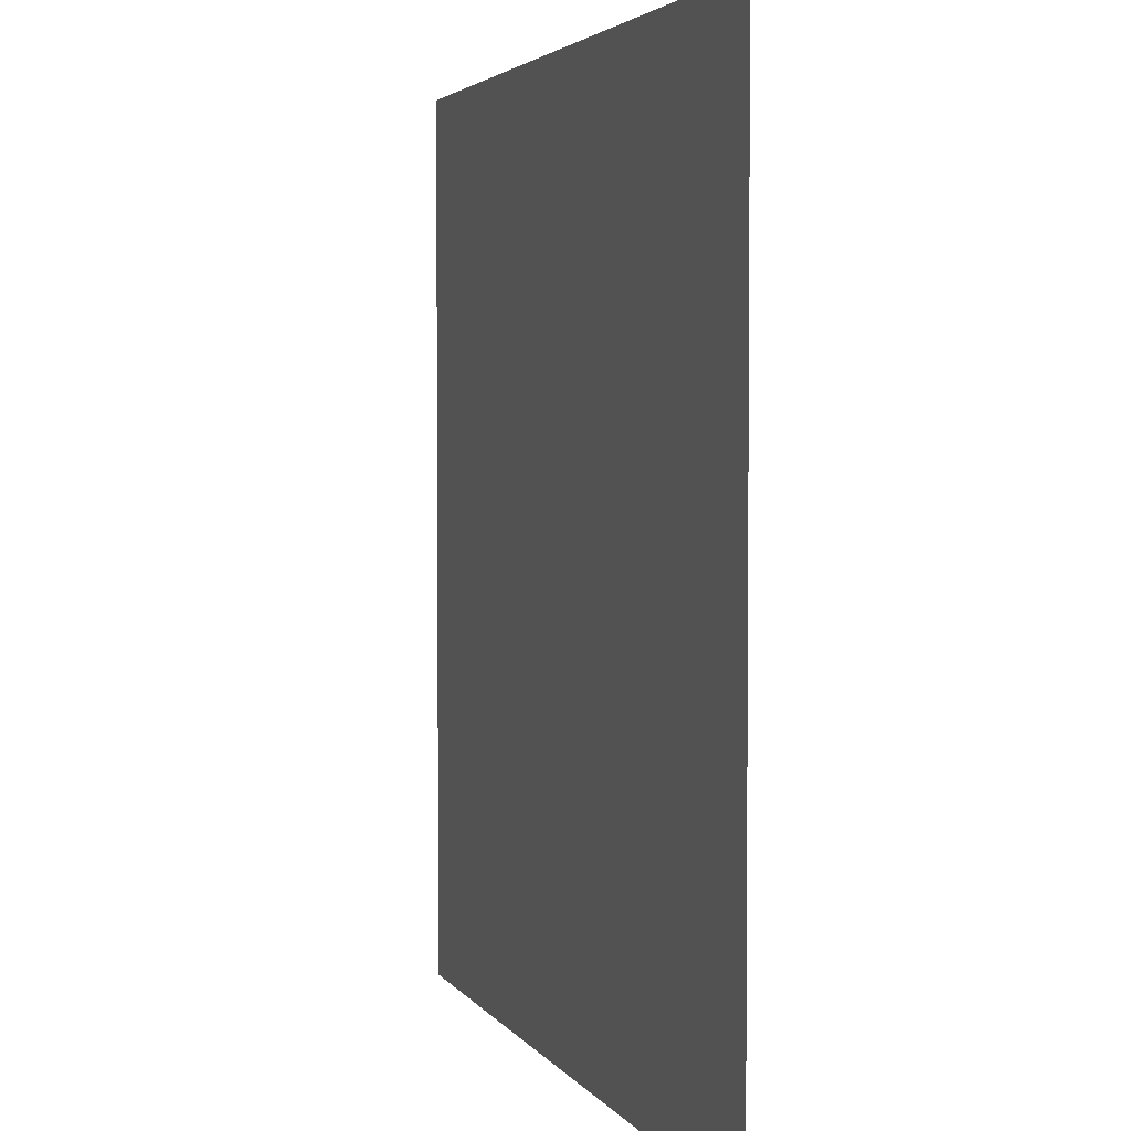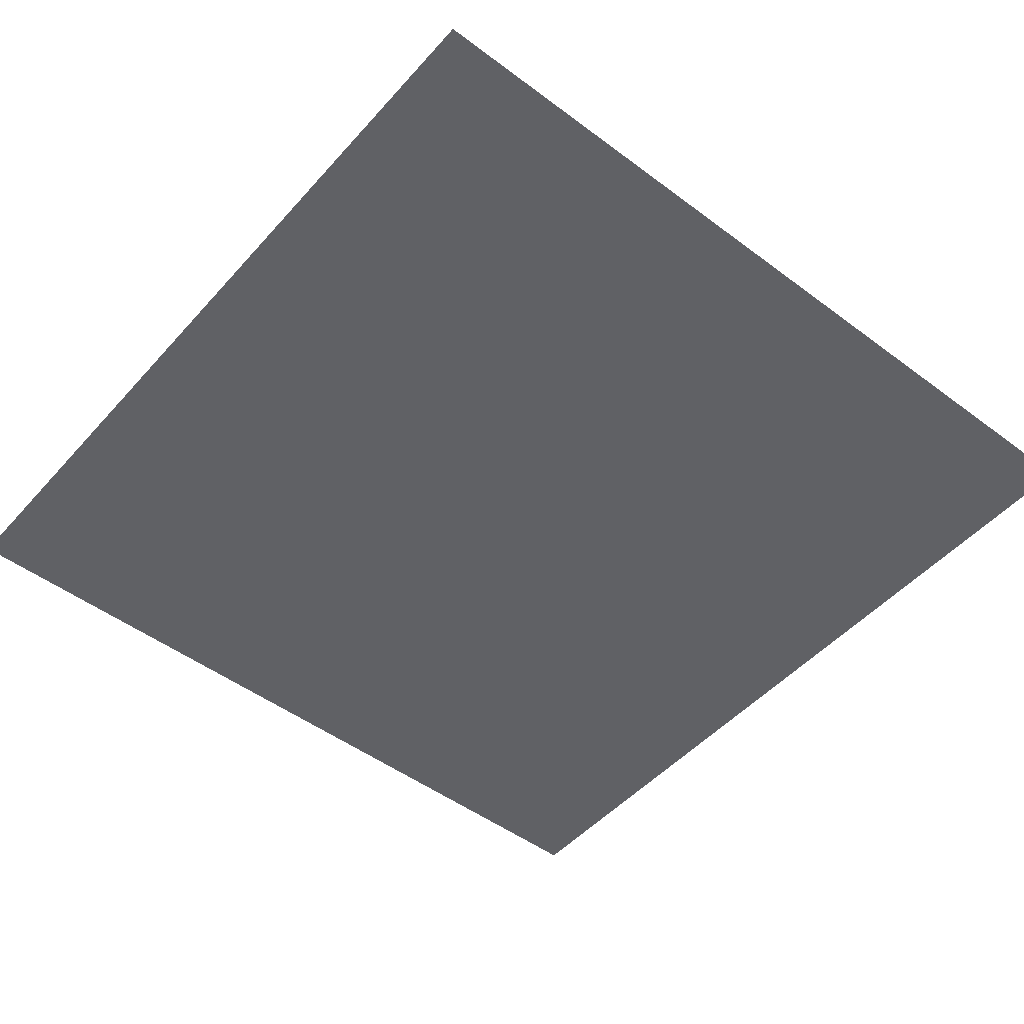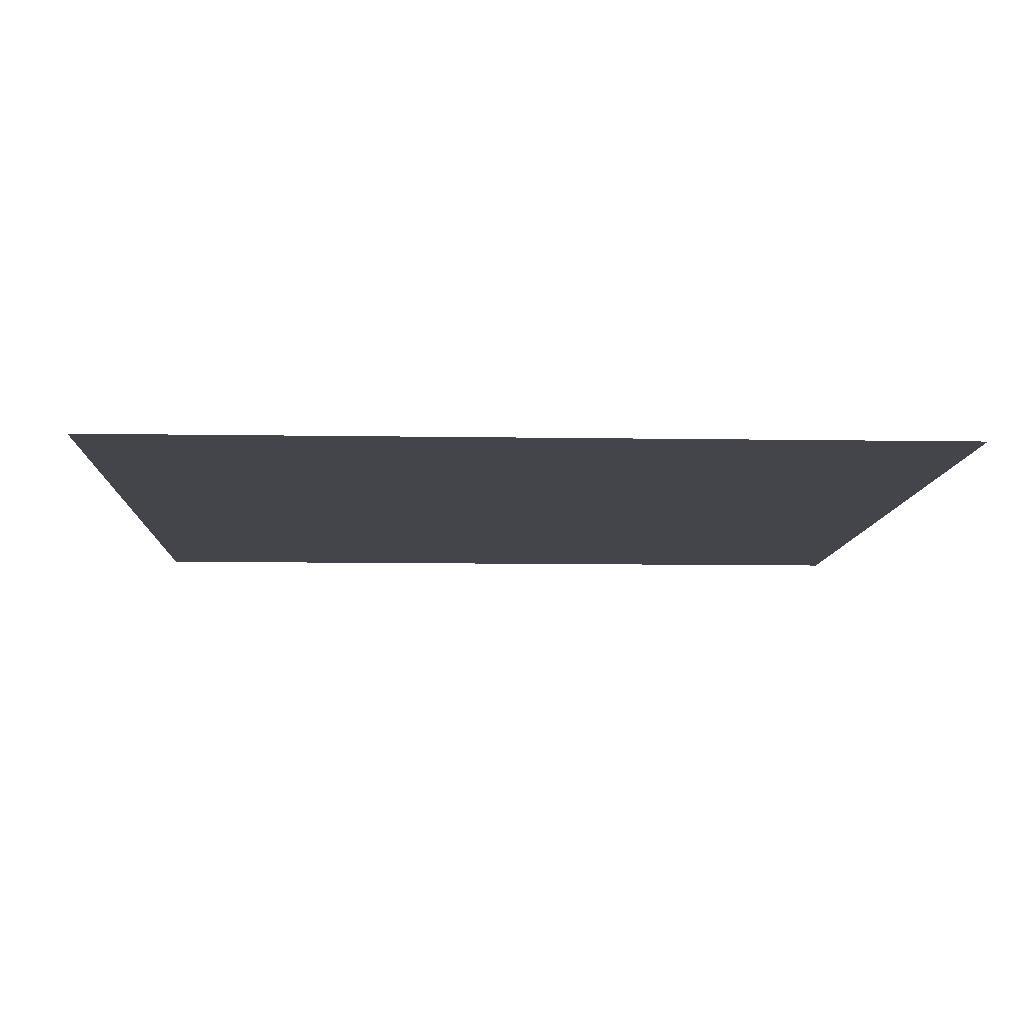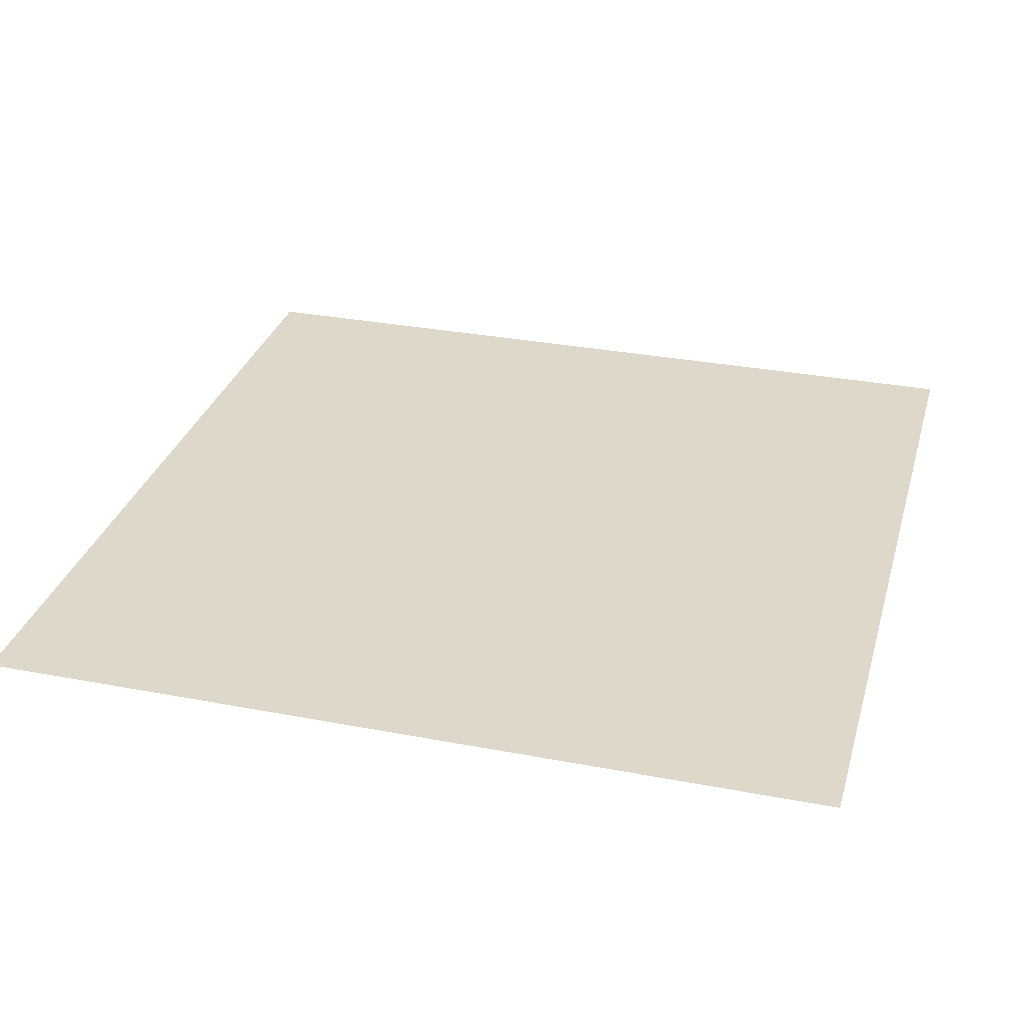
<metadata>
{"format":"obj","ext":"obj","renderer":"f3d","projection":"perspective","resolution":1024,"background":"white","views":[{"elev":3.3,"azim":73.0,"up":"+Y"},{"elev":-49.0,"azim":50.3,"up":"+Z"},{"elev":-9.3,"azim":177.5,"up":"+Z"},{"elev":31.0,"azim":15.3,"up":"+Z"}]}
</metadata>
<code>
o AlarmClock_11_AlarmClock_11_0_GeomSubset_4
v 0.0005 -0.001778 -0.3384
v -0.0005 -0.001778 -0.3384
v 0.0005 -0.000779 -0.3384
v -0.0005 -0.000779 -0.3384
v 0.0005 -0.001778 -0.3384
v -0.0005 -0.001778 -0.3384
v 0.0005 -0.000779 -0.3384
v -0.0005 -0.000779 -0.3384
v 0.0005 -0.001778 -0.3384
v -0.0005 -0.001778 -0.3384
v 0.0005 -0.000779 -0.3384
v -0.0005 -0.000779 -0.3384
v 0.0005 -0.001778 -0.3384
v -0.0005 -0.001778 -0.3384
v 0.0005 -0.000779 -0.3384
v -0.0005 -0.000779 -0.3384
v 0.0005 -0.001778 -0.3384
v -0.0005 -0.001778 -0.3384
v 0.0005 -0.000779 -0.3384
v -0.0005 -0.000779 -0.3384
v 0.07797 0.02659 -0.02017
v 0.06991 0.02659 -0.03964
v -0.06991 0.02659 -0.03964
v -0.07797 0.02659 -0.02017
v 0 0.02659 0.000867
v -0.03923 -0.01944 0.02328
v 0 -0.01944 0.000635
v -0.03203 -0.01944 0.03266
v -0.02265 -0.01944 0.03986
v -0.01172 -0.01944 0.04439
v 0 -0.01944 0.04593
v 0.01172 -0.01944 0.04439
v 0.02265 -0.01944 0.03986
v 0.03203 -0.01944 0.03266
v 0.03923 -0.01944 0.02328
v 0.04376 -0.01944 0.01236
v 0.0453 -0.01944 0.000635
v 0.04376 -0.01944 -0.01109
v 0.03923 -0.01944 -0.02201
v 0.03203 -0.01944 -0.0314
v 0.02265 -0.01944 -0.03859
v 0.01172 -0.01944 -0.04312
v 0 -0.01944 -0.04466
v -0.01172 -0.01944 -0.04312
v -0.02265 -0.01944 -0.03859
v -0.03203 -0.01944 -0.0314
v -0.03923 -0.01944 -0.02201
v -0.04376 -0.01944 -0.01109
v -0.0453 -0.01944 0.000635
v -0.04376 -0.01944 0.01236
v -0.07772 0.02659 0.02181
v -0.06968 0.02659 0.04122
v -0.0569 0.02659 0.05788
v -0.04023 0.02659 0.07067
v -0.02083 0.02659 0.07871
v 0 0.02659 0.08145
v 0.02082 0.02659 0.07871
v 0.04023 0.02659 0.07067
v 0.0569 0.02659 0.05788
v 0.06968 0.02659 0.04122
v 0.07772 0.02659 0.02181
v 0.08049 0.02659 0.000801
v -0.08049 0.02659 0.000801
v -0.03923 -0.02768 0.02328
v -0.04028 -0.02915 0.02389
v -0.03203 -0.02768 0.03266
v -0.03289 -0.02915 0.03353
v -0.02265 -0.02768 0.03986
v -0.02326 -0.02915 0.04092
v -0.01172 -0.02768 0.04439
v -0.01204 -0.02915 0.04557
v 0 -0.02768 0.04593
v 0 -0.02915 0.04715
v 0.01172 -0.02768 0.04439
v 0.01204 -0.02915 0.04557
v 0.02265 -0.02768 0.03986
v 0.02326 -0.02915 0.04092
v 0.03203 -0.02768 0.03266
v 0.03289 -0.02915 0.03353
v 0.03923 -0.02768 0.02328
v 0.04028 -0.02915 0.02389
v 0.04376 -0.02768 0.01236
v 0.04493 -0.02915 0.01267
v 0.0453 -0.02768 0.000635
v 0.04652 -0.02915 0.000635
v 0.04493 -0.02915 -0.0114
v 0.04376 -0.02768 -0.01109
v 0.04028 -0.02915 -0.02262
v 0.03923 -0.02768 -0.02201
v 0.03289 -0.02915 -0.03226
v 0.03203 -0.02768 -0.0314
v 0.02326 -0.02915 -0.03965
v 0.02265 -0.02768 -0.03859
v 0.01204 -0.02915 -0.0443
v 0.01172 -0.02768 -0.04312
v 0 -0.02915 -0.04588
v 0 -0.02768 -0.04466
v -0.01204 -0.02915 -0.0443
v -0.01172 -0.02768 -0.04312
v -0.02326 -0.02915 -0.03965
v -0.02265 -0.02768 -0.03859
v -0.03289 -0.02915 -0.03226
v -0.03203 -0.02768 -0.0314
v -0.04028 -0.02915 -0.02262
v -0.03923 -0.02768 -0.02201
v -0.04493 -0.02915 -0.0114
v -0.04376 -0.02768 -0.01109
v -0.0453 -0.02768 0.000635
v -0.04652 -0.02915 0.000635
v -0.04376 -0.02768 0.01236
v -0.04493 -0.02915 0.01267
v 0.04201 -0.02694 -0.02391
v 0.04685 -0.02694 -0.01221
v 0.0343 -0.02694 -0.03396
v 0.02425 -0.02694 -0.04167
v 0.01255 -0.02694 -0.04651
v 0 -0.02694 -0.04817
v -0.01256 -0.02694 -0.04651
v -0.02425 -0.02694 -0.04167
v -0.0343 -0.02694 -0.03396
v -0.04201 -0.02694 -0.02391
v -0.04686 -0.02694 -0.01221
v -0.03424 -0.02694 0.03488
v -0.04194 -0.02694 0.02485
v -0.02421 -0.02694 0.04257
v -0.01253 -0.02694 0.04741
v 0 -0.02694 0.04906
v 0.01253 -0.02694 0.04741
v 0.02421 -0.02694 0.04257
v 0.03424 -0.02694 0.03488
v 0.04194 -0.02694 0.02485
v 0.04678 -0.02694 0.01317
v 0.04844 -0.02694 0.000558
v -0.04844 -0.02694 0.000558
v -0.04678 -0.02694 0.01317
v 0.0834 -0.02142 -0.02159
v 0.07476 -0.02142 -0.04244
v 0.0834 0.02107 -0.02159
v 0.07476 0.02107 -0.04244
v -0.07476 -0.02142 -0.04244
v -0.07476 0.02107 -0.04244
v -0.0834 -0.02142 -0.02159
v -0.0834 0.02107 -0.02159
v -0.06086 -0.02142 0.06185
v -0.07454 -0.02142 0.04402
v -0.07454 0.02107 0.04402
v -0.06086 0.02107 0.06185
v 0.06086 -0.02142 0.06185
v 0.06086 0.02107 0.06185
v 0.07454 -0.02142 0.04402
v 0.07454 0.02107 0.04402
v 0.08314 -0.02142 0.02326
v 0.08314 0.02107 0.02326
v 0.08609 -0.02142 0.000833
v 0.08609 0.02107 0.000833
v -0.08609 -0.02142 0.000833
v -0.08609 0.02107 0.000833
v -0.08314 -0.02142 0.02326
v -0.08314 0.02107 0.02326
v 0 -0.02915 0.04815
v 0 -0.02805 0.04906
v -0.0123 -0.02915 0.04653
v -0.01253 -0.02805 0.04741
v -0.02376 -0.02915 0.04178
v -0.02421 -0.02805 0.04257
v -0.0336 -0.02915 0.03423
v -0.03424 -0.02805 0.03488
v -0.04115 -0.02915 0.02439
v -0.04194 -0.02805 0.02485
v -0.04589 -0.02915 0.01293
v -0.04678 -0.02805 0.01317
v -0.04753 -0.02915 0.000517
v -0.04844 -0.02805 0.000558
v -0.04598 -0.02915 -0.01202
v -0.04686 -0.02805 -0.01221
v -0.04124 -0.02915 -0.02347
v -0.04201 -0.02805 -0.02391
v -0.03367 -0.02915 -0.03333
v -0.0343 -0.02805 -0.03396
v -0.02381 -0.02915 -0.04089
v -0.02425 -0.02805 -0.04167
v -0.01232 -0.02915 -0.04565
v -0.01256 -0.02805 -0.04651
v 0 -0.02915 -0.04727
v 0 -0.02805 -0.04817
v 0.01232 -0.02915 -0.04565
v 0.01255 -0.02805 -0.04651
v 0.02381 -0.02915 -0.04089
v 0.02425 -0.02805 -0.04167
v 0.03367 -0.02915 -0.03333
v 0.0343 -0.02805 -0.03396
v 0.04123 -0.02915 -0.02347
v 0.04201 -0.02805 -0.02391
v 0.04598 -0.02915 -0.01202
v 0.04685 -0.02805 -0.01221
v 0.04753 -0.02915 0.000517
v 0.04844 -0.02805 0.000558
v 0.04589 -0.02915 0.01293
v 0.04678 -0.02805 0.01317
v 0.04115 -0.02915 0.02439
v 0.04194 -0.02805 0.02485
v 0.0336 -0.02915 0.03423
v 0.03424 -0.02805 0.03488
v 0.02376 -0.02915 0.04178
v 0.02421 -0.02805 0.04257
v 0.0123 -0.02915 0.04653
v 0.01253 -0.02805 0.04741
v 0.06882 -0.03851 -0.09558
v 0.04566 -0.03851 -0.09558
v 0.06882 0.03816 -0.09558
v 0.04566 0.03816 -0.09558
v 0.02364 -0.03851 -0.09558
v 0.02364 0.03816 -0.09558
v 0 -0.03851 -0.09558
v 0 0.03816 -0.09558
v -0.02364 -0.03851 -0.09558
v -0.02364 0.03816 -0.09558
v -0.04566 -0.03851 -0.09558
v -0.04566 0.03816 -0.09558
v -0.06882 -0.03851 -0.09558
v -0.06882 0.03816 -0.09558
v 0.06402 -0.04328 -0.09558
v 0.04052 -0.04328 -0.09558
v 0.06402 0.04293 -0.09558
v 0.04053 0.04293 -0.09558
v 0.02098 -0.04328 -0.09558
v 0.02098 0.04293 -0.09558
v 0 -0.04328 -0.09558
v 0 0.04293 -0.09558
v -0.02098 -0.04328 -0.09558
v -0.02098 0.04293 -0.09558
v -0.04053 -0.04328 -0.09558
v -0.04053 0.04293 -0.09558
v -0.06402 -0.04328 -0.09558
v -0.06402 0.04293 -0.09558
v 0.05761 0.02659 -0.05566
v 0.05723 0.02693 -0.05718
v 0.04045 0.02659 -0.05264
v 0.04028 0.02688 -0.05419
v 0.02093 0.02659 -0.05074
v 0.02089 0.02687 -0.0523
v 3e-06 0.02659 -0.05058
v 0 0.02687 -0.05215
v -0.02093 0.02659 -0.05074
v -0.0209 0.02687 -0.0523
v -0.04045 0.02659 -0.05264
v -0.04028 0.02688 -0.05419
v -0.05761 0.02659 -0.05566
v -0.05723 0.02693 -0.05718
v 0.07714 -0.02694 -0.01995
v 0.07857 -0.02633 -0.02032
v 0.06916 -0.02694 -0.0392
v 0.07044 -0.02633 -0.03994
v 0.05674 -0.02694 -0.05547
v 0.05804 -0.02633 -0.05611
v 0.05722 -0.02727 -0.05716
v 0.04045 -0.02694 -0.05264
v 0.04028 -0.02722 -0.05419
v 0.02003 -0.02694 -0.05094
v 0.02089 -0.02731 -0.05253
v 0 -0.02694 -0.05058
v 0 -0.02722 -0.05215
v -0.02003 -0.02694 -0.05094
v -0.0209 -0.02731 -0.05253
v -0.04045 -0.02694 -0.05264
v -0.04028 -0.02722 -0.05419
v -0.05806 -0.02632 -0.0561
v -0.05672 -0.02694 -0.05542
v -0.05722 -0.02727 -0.05716
v -0.06916 -0.02694 -0.0392
v -0.07044 -0.02633 -0.03994
v -0.07714 -0.02694 -0.01995
v -0.07857 -0.02633 -0.02032
v -0.05629 -0.02694 0.05727
v -0.05733 -0.02633 0.05832
v -0.06894 -0.02694 0.04079
v -0.07022 -0.02633 0.04153
v -0.0398 -0.02694 0.06992
v -0.04054 -0.02633 0.0712
v -0.0206 -0.02694 0.07787
v -0.02099 -0.02633 0.0793
v 0 -0.02694 0.08059
v 0 -0.02633 0.08207
v 0.0206 -0.02694 0.07787
v 0.02098 -0.02633 0.0793
v 0.0398 -0.02694 0.06992
v 0.04054 -0.02633 0.0712
v 0.05629 -0.02694 0.05727
v 0.05733 -0.02633 0.05832
v 0.06894 -0.02694 0.04079
v 0.07022 -0.02633 0.04153
v 0.07689 -0.02694 0.02159
v 0.07831 -0.02633 0.02197
v 0.07963 -0.02694 0.000796
v 0.0811 -0.02633 0.000804
v -0.07963 -0.02694 0.000796
v -0.0811 -0.02633 0.000804
v -0.07689 -0.02694 0.02159
v -0.07832 -0.02633 0.02197
v 0.06159 -0.02142 -0.0596
v 0.06122 -0.02182 -0.06114
v 0.06159 0.02107 -0.0596
v 0.06122 0.02147 -0.06114
v -0.06159 -0.02142 -0.0596
v -0.06123 -0.02182 -0.06114
v -0.06159 0.02107 -0.0596
v -0.06122 0.02147 -0.06114
v 0.05701 0.02542 -0.05577
v 0.05662 0.02576 -0.05729
v 0.05992 0.02102 -0.06093
v 0.06029 0.02062 -0.0594
v 0.04042 0.02514 -0.05292
v 0.04025 0.02543 -0.05447
v 0.02092 0.02514 -0.051
v 0.02088 0.02542 -0.05256
v 3e-06 0.02514 -0.05085
v 0 0.02542 -0.05241
v -0.02092 0.02514 -0.051
v -0.02088 0.02542 -0.05256
v -0.04042 0.02514 -0.05292
v -0.04025 0.02543 -0.05447
v -0.05701 0.02542 -0.05577
v -0.05662 0.02576 -0.05729
v -0.06029 0.02062 -0.0594
v -0.05992 0.02102 -0.06093
v 0.0766 -0.02558 -0.01981
v 0.07803 -0.02497 -0.02018
v 0.06996 -0.02497 -0.03966
v 0.06867 -0.02558 -0.03892
v 0.07907 -0.02558 0.000793
v 0.08054 -0.02497 0.000801
v 0.05723 -0.0252 -0.0559
v 0.05649 -0.02553 -0.05544
v 0.05662 -0.0261 -0.05727
v 0.04025 -0.02578 -0.05449
v 0.04042 -0.02549 -0.05294
v 0.06029 -0.02097 -0.0594
v 0.05992 -0.02137 -0.06093
v 0.02088 -0.02587 -0.05283
v 0.02002 -0.0255 -0.05125
v 0 -0.02577 -0.05245
v 0 -0.0255 -0.05089
v -0.02088 -0.02587 -0.05284
v -0.02001 -0.0255 -0.05124
v -0.04025 -0.02578 -0.05449
v -0.04042 -0.02549 -0.05294
v -0.05662 -0.0261 -0.05726
v -0.05647 -0.02553 -0.05539
v -0.05726 -0.02519 -0.05589
v -0.05993 -0.02137 -0.06093
v -0.06029 -0.02097 -0.0594
v -0.06996 -0.02497 -0.03966
v -0.06868 -0.02558 -0.03893
v -0.07803 -0.02497 -0.02018
v -0.0766 -0.02558 -0.01981
v -0.08055 -0.02497 0.000801
v -0.07907 -0.02558 0.000793
v -0.05589 -0.02558 0.05688
v -0.05694 -0.02497 0.05792
v -0.04026 -0.02497 0.07072
v -0.03952 -0.02558 0.06944
v -0.06845 -0.02558 0.04051
v -0.06973 -0.02497 0.04125
v -0.07635 -0.02558 0.02144
v -0.07778 -0.02497 0.02183
v -0.02084 -0.02497 0.07876
v -0.02046 -0.02558 0.07734
v 0 -0.02497 0.08151
v 0 -0.02558 0.08003
v 0.02084 -0.02497 0.07876
v 0.02046 -0.02558 0.07734
v 0.04026 -0.02497 0.07072
v 0.03952 -0.02558 0.06944
v 0.05694 -0.02497 0.05792
v 0.05589 -0.02558 0.05688
v 0.06973 -0.02497 0.04125
v 0.06845 -0.02558 0.04051
v 0.07778 -0.02497 0.02183
v 0.07635 -0.02558 0.02144
v -0.04213 -0.02033 0.0759
v -0.04348 -0.02202 0.07442
v -0.04215 0.02 0.07589
v -0.04348 0.02166 0.07443
v -0.02228 -0.02037 0.08412
v -0.02208 -0.02216 0.0834
v -0.02228 0.02002 0.08412
v -0.02208 0.02181 0.0834
v 0 -0.02037 0.08706
v 0 -0.02216 0.08631
v 0 0.02002 0.08706
v 0 0.02181 0.08631
v 0.02228 -0.02037 0.08412
v 0.02208 -0.02216 0.0834
v 0.02228 0.02002 0.08412
v 0.02208 0.02181 0.0834
v 0.04215 -0.02035 0.07589
v 0.04348 -0.02201 0.07443
v 0.04213 0.01998 0.0759
v 0.04348 0.02167 0.07442
v -0.04104 -0.02074 0.07437
v -0.04238 -0.0216 0.07289
v -0.04238 0.02124 0.07291
v -0.04105 0.0204 0.07437
v -0.02184 -0.02044 0.08249
v -0.02164 -0.02141 0.08176
v -0.02164 0.02106 0.08176
v -0.02184 0.02009 0.08249
v 0 -0.02047 0.08535
v -1e-06 -0.02144 0.0846
v -1e-06 0.02109 0.0846
v -1e-06 0.02012 0.08535
v 0.02184 -0.02044 0.08249
v 0.02164 -0.02141 0.08176
v 0.02164 0.02106 0.08176
v 0.02184 0.02009 0.08249
v 0.04105 -0.02075 0.07437
v 0.04238 -0.02159 0.07291
v 0.04238 0.02125 0.07289
v 0.04103 0.02039 0.07437
v 0.0005 -0.001778 -0.3384
v -0.0005 -0.001778 -0.3384
v 0.0005 -0.000779 -0.3384
v -0.0005 -0.000779 -0.3384
v 0.0005 -0.001778 -0.3384
v -0.0005 -0.001778 -0.3384
v 0.0005 -0.000779 -0.3384
v -0.0005 -0.000779 -0.3384
v 0.0005 -0.001778 -0.3384
v -0.0005 -0.001778 -0.3384
v 0.0005 -0.000779 -0.3384
v -0.0005 -0.000779 -0.3384
v 0.0005 -0.001778 -0.3384
v -0.0005 -0.001778 -0.3384
v 0.0005 -0.000779 -0.3384
v -0.0005 -0.000779 -0.3384
v 0.0005 -0.001778 -0.3384
v -0.0005 -0.001778 -0.3384
v 0.0005 -0.000779 -0.3384
v -0.0005 -0.000779 -0.3384
v -0.006861 -0.01919 0.004953
v -0.003961 -0.01919 0.007853
v 0 -0.01919 0.008914
v 0.003961 -0.01919 0.007853
v 0.006861 -0.01919 0.004953
v 0.007922 -0.01919 0.000992
v 0.006861 -0.01919 -0.002969
v 0.003961 -0.01919 -0.005869
v 0 -0.01919 -0.00693
v -0.003961 -0.01919 -0.005869
v -0.006861 -0.01919 -0.002969
v -0.007922 -0.01919 0.000992
v 0 -0.02269 0.000992
v -0.006861 -0.022 0.004953
v -0.006258 -0.02249 0.004605
v -0.004803 -0.02269 0.003765
v -0.002773 -0.02269 0.005795
v -0.003613 -0.02249 0.00725
v -0.003961 -0.02199 0.007853
v 0 -0.022 0.008914
v 0 -0.02249 0.008218
v 0 -0.02269 0.006538
v 0.002773 -0.02269 0.005795
v 0.003613 -0.02249 0.00725
v 0.003961 -0.02199 0.007853
v 0.006861 -0.022 0.004953
v 0.006258 -0.02249 0.004605
v 0.004803 -0.02269 0.003765
v 0.005546 -0.02269 0.000992
v 0.007226 -0.02249 0.000992
v 0.007922 -0.022 0.000992
v 0.006861 -0.022 -0.002969
v 0.006258 -0.02249 -0.002621
v 0.004803 -0.02269 -0.001781
v 0.002773 -0.02269 -0.003811
v 0.003613 -0.02249 -0.005266
v 0.003961 -0.022 -0.005869
v 0 -0.022 -0.00693
v 0 -0.02249 -0.006234
v 0 -0.02269 -0.004554
v -0.002773 -0.02269 -0.003811
v -0.003613 -0.02249 -0.005266
v -0.003961 -0.022 -0.005869
v -0.006861 -0.022 -0.002969
v -0.006258 -0.02249 -0.002621
v -0.004803 -0.02269 -0.001781
v -0.005546 -0.02269 0.000992
v -0.007226 -0.02249 0.000992
v -0.007922 -0.022 0.000992
f 17 18 20 19
f 436 437 439 438

</code>
